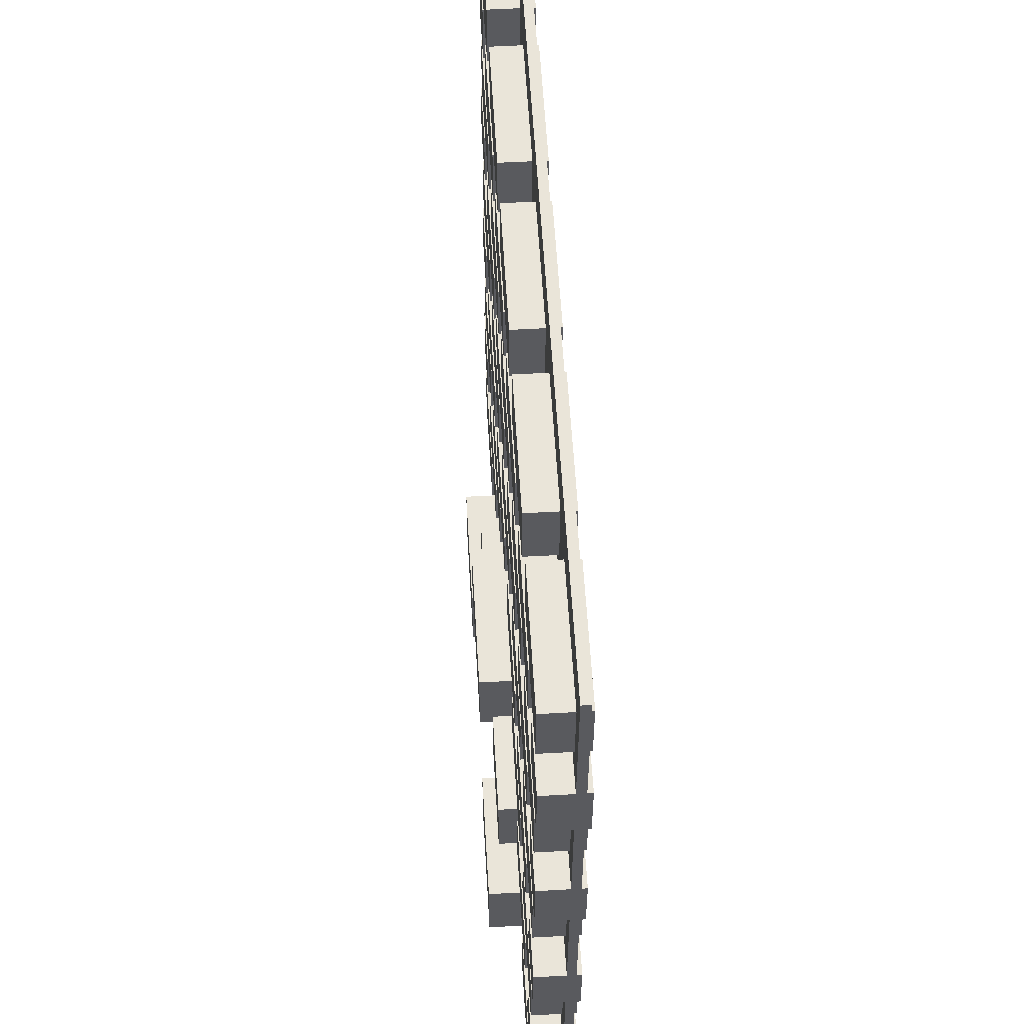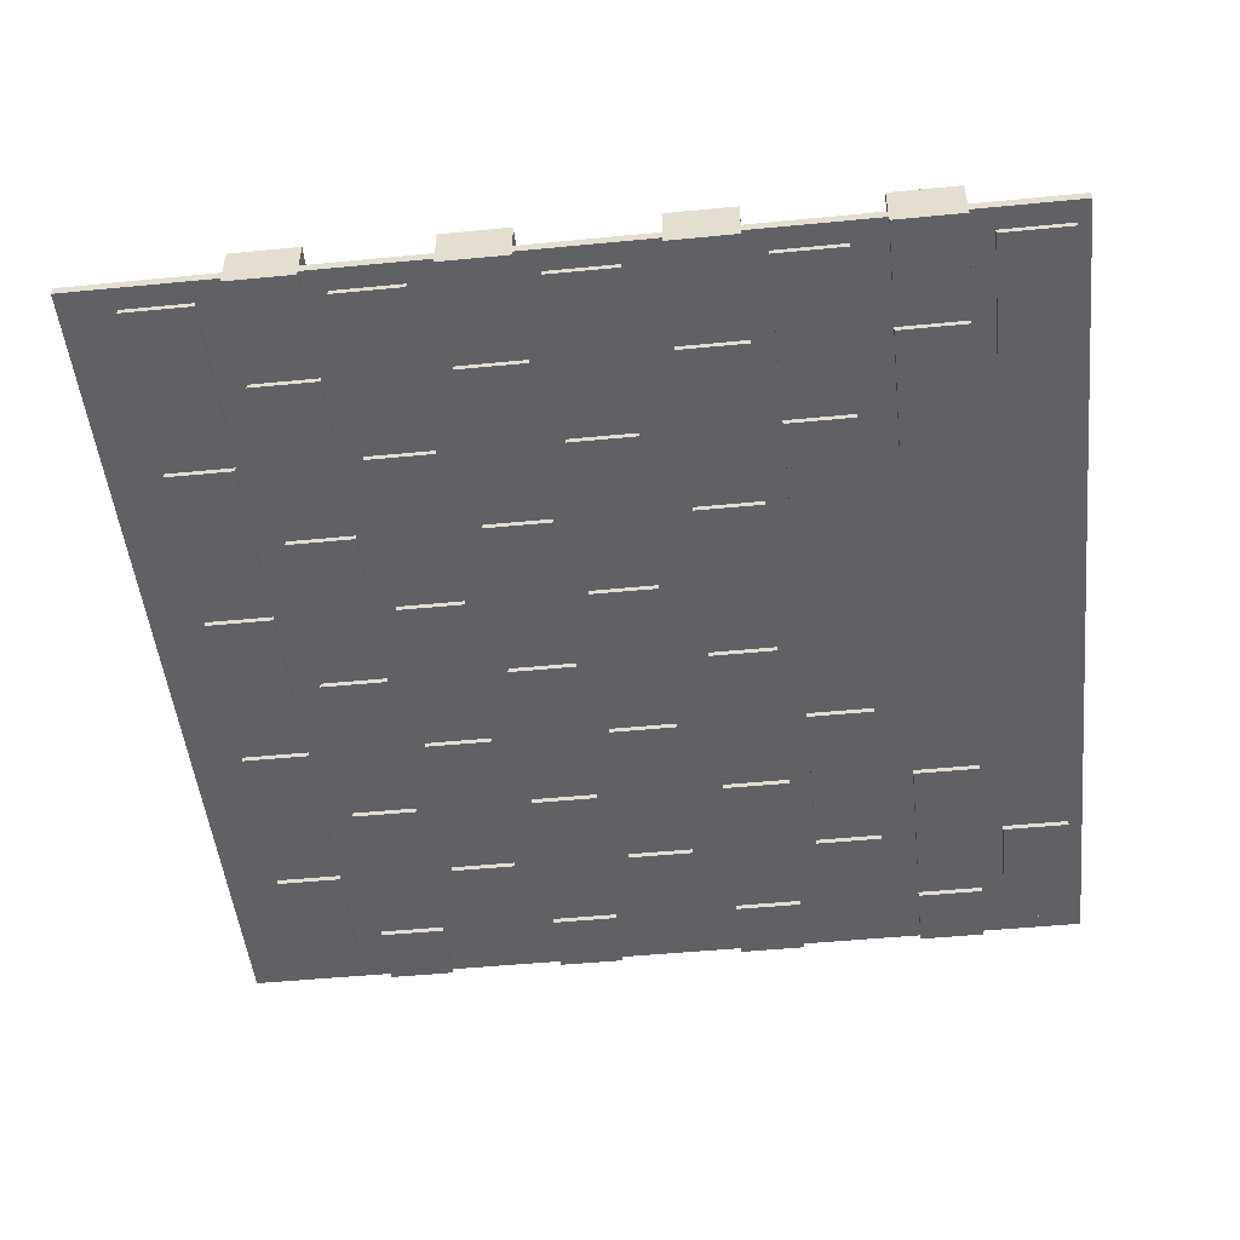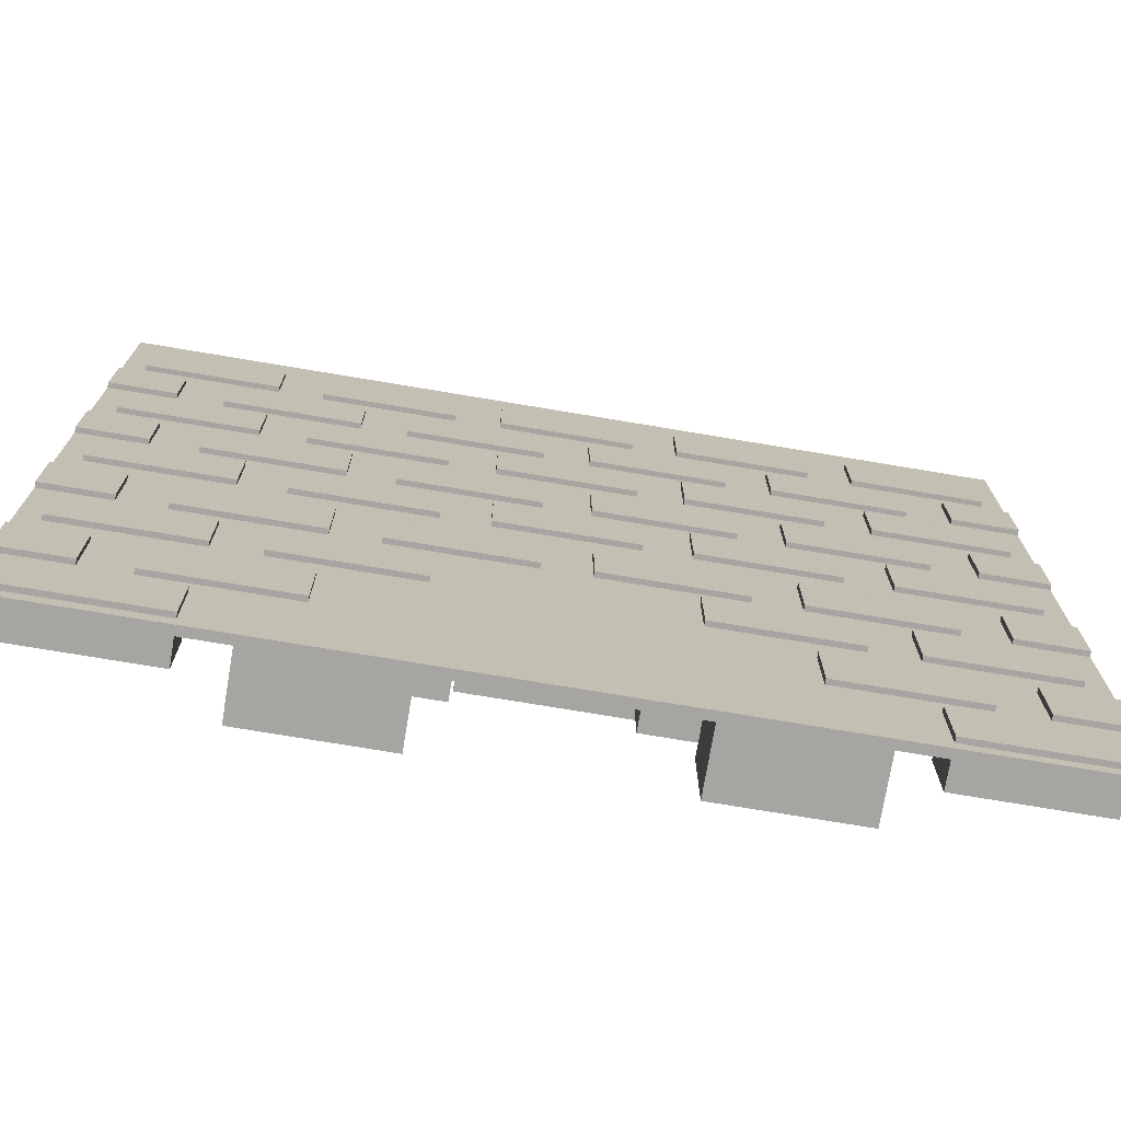
<metadata>
{"format":"obj","ext":"obj","renderer":"f3d","projection":"perspective","resolution":1024,"background":"white","views":[{"elev":58.1,"azim":86.7,"up":"+Y"},{"elev":-49.8,"azim":-83.9,"up":"+Z"},{"elev":-73.9,"azim":170.5,"up":"+Y"}]}
</metadata>
<code>
g default
v 0.09312 0.103 0.06
v 0.2131 0.103 0.06
v 0.09312 0.197 0.06
v 0.2131 0.197 0.06
v 0.09312 0.197 0
v 0.09312 0.103 0
v 0.2131 0.103 0
v 0.2131 0.197 0
v -0.191 0.1 0.06
v -0.07096 0.1 0.06
v -0.191 0.18 0.06
v -0.07096 0.18 0.06
v -0.191 0.18 0
v -0.191 0.1 0
v -0.07096 0.1 0
v -0.07096 0.18 0
v -0.08936 0.177 0.075
v 0.08936 0.177 0.075
v -0.08936 0.277 0.075
v 0.08936 0.277 0.075
v -0.08936 0.277 0
v -0.08936 0.177 0
v 0.08936 0.177 0
v 0.08936 0.277 0
v 0.125 0 0.075
v 0.275 0 0.075
v 0.125 0.1 0.075
v 0.275 0.1 0.075
v 0.125 0.1 0
v 0.125 0 0
v 0.275 0 0
v 0.275 0.1 0
v -0.275 0 0.075
v -0.125 0 0.075
v -0.275 0.1 0.075
v -0.125 0.1 0.075
v -0.275 0.1 0
v -0.275 0 0
v -0.125 0 0
v -0.125 0.1 0
g pCube272
f 1 2 4 3
f 3 4 8 5
f 6 7 2 1
f 2 7 8 4
f 5 6 1 3
f 6 5 8 7
f 9 10 12 11
f 11 12 16 13
f 14 15 10 9
f 10 15 16 12
f 13 14 9 11
f 14 13 16 15
f 17 18 20 19
f 19 20 24 21
f 22 23 18 17
f 18 23 24 20
f 21 22 17 19
f 22 21 24 23
f 25 26 28 27
f 27 28 32 29
f 30 31 26 25
f 26 31 32 28
f 29 30 25 27
f 30 29 32 31
f 33 34 36 35
f 35 36 40 37
f 38 39 34 33
f 34 39 40 36
f 37 38 33 35
f 38 37 40 39
g default
v -0.475 0.8634 0.03917
v -0.325 0.8634 0.03917
v -0.475 0.9384 0.03917
v -0.325 0.9384 0.03917
v -0.475 0.9384 -0.01083
v -0.325 0.9384 -0.01083
v -0.475 0.8634 -0.01083
v -0.325 0.8634 -0.01083
v -0.475 0.8652 0.03917
v -0.325 0.8652 0.03917
v -0.475 0.9402 0.03917
v -0.325 0.9402 0.03917
v -0.475 0.9402 -0.01083
v -0.325 0.9402 -0.01083
v -0.475 0.8652 -0.01083
v -0.325 0.8652 -0.01083
v -0.275 0.8652 0.03917
v -0.125 0.8652 0.03917
v -0.275 0.9402 0.03917
v -0.125 0.9402 0.03917
v -0.275 0.9402 -0.01083
v -0.125 0.9402 -0.01083
v -0.275 0.8652 -0.01083
v -0.125 0.8652 -0.01083
v -0.075 0.8652 0.03917
v 0.075 0.8652 0.03917
v -0.075 0.9402 0.03917
v 0.075 0.9402 0.03917
v -0.075 0.9402 -0.01083
v 0.075 0.9402 -0.01083
v -0.075 0.8652 -0.01083
v 0.075 0.8652 -0.01083
v 0.1254 0.8652 0.03917
v 0.2754 0.8652 0.03917
v 0.1254 0.9402 0.03917
v 0.2754 0.9402 0.03917
v 0.1254 0.9402 -0.01083
v 0.2754 0.9402 -0.01083
v 0.1254 0.8652 -0.01083
v 0.2754 0.8652 -0.01083
v 0.325 0.8652 0.03917
v 0.475 0.8652 0.03917
v 0.325 0.9402 0.03917
v 0.475 0.9402 0.03917
v 0.325 0.9402 -0.01083
v 0.475 0.9402 -0.01083
v 0.325 0.8652 -0.01083
v 0.475 0.8652 -0.01083
v 0.325 0.658 0.03917
v 0.475 0.658 0.03917
v 0.325 0.733 0.03917
v 0.475 0.733 0.03917
v 0.325 0.733 -0.01083
v 0.475 0.733 -0.01083
v 0.325 0.658 -0.01083
v 0.475 0.658 -0.01083
v 0.1254 0.658 0.03917
v 0.2754 0.658 0.03917
v 0.1254 0.733 0.03917
v 0.2754 0.733 0.03917
v 0.1254 0.733 -0.01083
v 0.2754 0.733 -0.01083
v 0.1254 0.658 -0.01083
v 0.2754 0.658 -0.01083
v -0.075 0.658 0.03917
v 0.075 0.658 0.03917
v -0.075 0.733 0.03917
v 0.075 0.733 0.03917
v -0.075 0.733 -0.01083
v 0.075 0.733 -0.01083
v -0.075 0.658 -0.01083
v 0.075 0.658 -0.01083
v -0.275 0.658 0.03917
v -0.125 0.658 0.03917
v -0.275 0.733 0.03917
v -0.125 0.733 0.03917
v -0.275 0.733 -0.01083
v -0.125 0.733 -0.01083
v -0.275 0.658 -0.01083
v -0.125 0.658 -0.01083
v -0.475 0.658 0.03917
v -0.325 0.658 0.03917
v -0.475 0.733 0.03917
v -0.325 0.733 0.03917
v -0.475 0.733 -0.01083
v -0.325 0.733 -0.01083
v -0.475 0.658 -0.01083
v -0.325 0.658 -0.01083
v -0.375 0.758 0.03917
v -0.225 0.758 0.03917
v -0.375 0.833 0.03917
v -0.225 0.833 0.03917
v -0.375 0.833 -0.01083
v -0.225 0.833 -0.01083
v -0.375 0.758 -0.01083
v -0.225 0.758 -0.01083
v -0.475 0.6561 0.03917
v -0.325 0.6561 0.03917
v -0.475 0.7311 0.03917
v -0.325 0.7311 0.03917
v -0.475 0.7311 -0.01083
v -0.325 0.7311 -0.01083
v -0.475 0.6561 -0.01083
v -0.325 0.6561 -0.01083
v -0.175 0.758 0.03917
v -0.025 0.758 0.03917
v -0.175 0.833 0.03917
v -0.025 0.833 0.03917
v -0.175 0.833 -0.01083
v -0.025 0.833 -0.01083
v -0.175 0.758 -0.01083
v -0.025 0.758 -0.01083
v 0.025 0.758 0.03917
v 0.175 0.758 0.03917
v 0.025 0.833 0.03917
v 0.175 0.833 0.03917
v 0.025 0.833 -0.01083
v 0.175 0.833 -0.01083
v 0.025 0.758 -0.01083
v 0.175 0.758 -0.01083
v 0.225 0.758 0.03917
v 0.375 0.758 0.03917
v 0.225 0.833 0.03917
v 0.375 0.833 0.03917
v 0.225 0.833 -0.01083
v 0.375 0.833 -0.01083
v 0.225 0.758 -0.01083
v 0.375 0.758 -0.01083
v 0.425 0.758 0.03917
v 0.425 0.833 0.03917
v 0.425 0.833 -0.01083
v 0.425 0.758 -0.01083
v 0.5 0.758 0.03917
v 0.5 0.833 0.03917
v 0.5 0.833 -0.01083
v 0.5 0.758 -0.01083
v -0.5 0.758 0.03917
v -0.5 0.833 0.03917
v -0.5 0.833 -0.01083
v -0.5 0.758 -0.01083
v -0.425 0.758 0.03917
v -0.425 0.833 0.03917
v -0.425 0.833 -0.01083
v -0.425 0.758 -0.01083
v 0.325 0.4504 0.03917
v 0.475 0.4504 0.03917
v 0.325 0.5254 0.03917
v 0.475 0.5254 0.03917
v 0.325 0.5254 -0.01083
v 0.475 0.5254 -0.01083
v 0.325 0.4504 -0.01083
v 0.475 0.4504 -0.01083
v 0.1254 0.4504 0.03917
v 0.2754 0.4504 0.03917
v 0.1254 0.5254 0.03917
v 0.2754 0.5254 0.03917
v 0.1254 0.5254 -0.01083
v 0.2754 0.5254 -0.01083
v 0.1254 0.4504 -0.01083
v 0.2754 0.4504 -0.01083
v -0.075 0.4504 0.03917
v 0.075 0.4504 0.03917
v -0.075 0.5254 0.03917
v 0.075 0.5254 0.03917
v -0.075 0.5254 -0.01083
v 0.075 0.5254 -0.01083
v -0.075 0.4504 -0.01083
v 0.075 0.4504 -0.01083
v -0.275 0.4504 0.03917
v -0.125 0.4504 0.03917
v -0.275 0.5254 0.03917
v -0.125 0.5254 0.03917
v -0.275 0.5254 -0.01083
v -0.125 0.5254 -0.01083
v -0.275 0.4504 -0.01083
v -0.125 0.4504 -0.01083
v -0.475 0.4504 0.03917
v -0.325 0.4504 0.03917
v -0.475 0.5254 0.03917
v -0.325 0.5254 0.03917
v -0.475 0.5254 -0.01083
v -0.325 0.5254 -0.01083
v -0.475 0.4504 -0.01083
v -0.325 0.4504 -0.01083
v -0.375 0.5504 0.03917
v -0.225 0.5504 0.03917
v -0.375 0.6254 0.03917
v -0.225 0.6254 0.03917
v -0.375 0.6254 -0.01083
v -0.225 0.6254 -0.01083
v -0.375 0.5504 -0.01083
v -0.225 0.5504 -0.01083
v -0.475 0.4486 0.03917
v -0.325 0.4486 0.03917
v -0.475 0.5236 0.03917
v -0.325 0.5236 0.03917
v -0.475 0.5236 -0.01083
v -0.325 0.5236 -0.01083
v -0.475 0.4486 -0.01083
v -0.325 0.4486 -0.01083
v -0.175 0.5504 0.03917
v -0.025 0.5504 0.03917
v -0.175 0.6254 0.03917
v -0.025 0.6254 0.03917
v -0.175 0.6254 -0.01083
v -0.025 0.6254 -0.01083
v -0.175 0.5504 -0.01083
v -0.025 0.5504 -0.01083
v 0.025 0.5504 0.03917
v 0.175 0.5504 0.03917
v 0.025 0.6254 0.03917
v 0.175 0.6254 0.03917
v 0.025 0.6254 -0.01083
v 0.175 0.6254 -0.01083
v 0.025 0.5504 -0.01083
v 0.175 0.5504 -0.01083
v 0.225 0.5504 0.03917
v 0.375 0.5504 0.03917
v 0.225 0.6254 0.03917
v 0.375 0.6254 0.03917
v 0.225 0.6254 -0.01083
v 0.375 0.6254 -0.01083
v 0.225 0.5504 -0.01083
v 0.375 0.5504 -0.01083
v 0.425 0.5504 0.03917
v 0.425 0.6254 0.03917
v 0.425 0.6254 -0.01083
v 0.425 0.5504 -0.01083
v 0.5 0.5504 0.03917
v 0.5 0.6254 0.03917
v 0.5 0.6254 -0.01083
v 0.5 0.5504 -0.01083
v -0.5 0.5504 0.03917
v -0.5 0.6254 0.03917
v -0.5 0.6254 -0.01083
v -0.5 0.5504 -0.01083
v -0.425 0.5504 0.03917
v -0.425 0.6254 0.03917
v -0.425 0.6254 -0.01083
v -0.425 0.5504 -0.01083
v 0.325 0.2311 0.03917
v 0.475 0.2311 0.03917
v 0.325 0.3061 0.03917
v 0.475 0.3061 0.03917
v 0.325 0.3061 -0.01083
v 0.475 0.3061 -0.01083
v 0.325 0.2311 -0.01083
v 0.475 0.2311 -0.01083
v 0.1254 0.2311 0.03917
v 0.2754 0.2311 0.03917
v 0.1254 0.3061 0.03917
v 0.2754 0.3061 0.03917
v 0.1254 0.3061 -0.01083
v 0.2754 0.3061 -0.01083
v 0.1254 0.2311 -0.01083
v 0.2754 0.2311 -0.01083
v -0.275 0.2311 0.03917
v -0.125 0.2311 0.03917
v -0.275 0.3061 0.03917
v -0.125 0.3061 0.03917
v -0.275 0.3061 -0.01083
v -0.125 0.3061 -0.01083
v -0.275 0.2311 -0.01083
v -0.125 0.2311 -0.01083
v -0.475 0.2311 0.03917
v -0.325 0.2311 0.03917
v -0.475 0.3061 0.03917
v -0.325 0.3061 0.03917
v -0.475 0.3061 -0.01083
v -0.325 0.3061 -0.01083
v -0.475 0.2311 -0.01083
v -0.325 0.2311 -0.01083
v -0.375 0.3311 0.03917
v -0.225 0.3311 0.03917
v -0.375 0.4061 0.03917
v -0.225 0.4061 0.03917
v -0.375 0.4061 -0.01083
v -0.225 0.4061 -0.01083
v -0.375 0.3311 -0.01083
v -0.225 0.3311 -0.01083
v -0.475 0.2292 0.03917
v -0.325 0.2292 0.03917
v -0.475 0.3042 0.03917
v -0.325 0.3042 0.03917
v -0.475 0.3042 -0.01083
v -0.325 0.3042 -0.01083
v -0.475 0.2292 -0.01083
v -0.325 0.2292 -0.01083
v -0.175 0.3311 0.03917
v -0.025 0.3311 0.03917
v -0.175 0.4061 0.03917
v -0.025 0.4061 0.03917
v -0.175 0.4061 -0.01083
v -0.025 0.4061 -0.01083
v -0.175 0.3311 -0.01083
v -0.025 0.3311 -0.01083
v 0.025 0.3311 0.03917
v 0.175 0.3311 0.03917
v 0.025 0.4061 0.03917
v 0.175 0.4061 0.03917
v 0.025 0.4061 -0.01083
v 0.175 0.4061 -0.01083
v 0.025 0.3311 -0.01083
v 0.175 0.3311 -0.01083
v 0.225 0.3311 0.03917
v 0.375 0.3311 0.03917
v 0.225 0.4061 0.03917
v 0.375 0.4061 0.03917
v 0.225 0.4061 -0.01083
v 0.375 0.4061 -0.01083
v 0.225 0.3311 -0.01083
v 0.375 0.3311 -0.01083
v 0.425 0.3311 0.03917
v 0.425 0.4061 0.03917
v 0.425 0.4061 -0.01083
v 0.425 0.3311 -0.01083
v 0.5 0.3311 0.03917
v 0.5 0.4061 0.03917
v 0.5 0.4061 -0.01083
v 0.5 0.3311 -0.01083
v -0.5 0.3311 0.03917
v -0.5 0.4061 0.03917
v -0.5 0.4061 -0.01083
v -0.5 0.3311 -0.01083
v -0.425 0.3311 0.03917
v -0.425 0.4061 0.03917
v -0.425 0.4061 -0.01083
v -0.425 0.3311 -0.01083
v -0.375 0.1159 0.03917
v -0.225 0.1159 0.03917
v -0.375 0.1909 0.03917
v -0.225 0.1909 0.03917
v -0.375 0.1909 -0.01083
v -0.225 0.1909 -0.01083
v -0.375 0.1159 -0.01083
v -0.225 0.1159 -0.01083
v -0.475 0.01401 0.03917
v -0.325 0.01401 0.03917
v -0.475 0.08901 0.03917
v -0.325 0.08901 0.03917
v -0.475 0.08901 -0.01083
v -0.325 0.08901 -0.01083
v -0.475 0.01401 -0.01083
v -0.325 0.01401 -0.01083
v 0.425 0.1159 0.03917
v 0.425 0.1909 0.03917
v 0.425 0.1909 -0.01083
v 0.425 0.1159 -0.01083
v 0.5 0.1159 0.03917
v 0.5 0.1909 0.03917
v 0.5 0.1909 -0.01083
v 0.5 0.1159 -0.01083
v 0.325 0.01587 0.03917
v 0.475 0.01587 0.03917
v 0.325 0.09087 0.03917
v 0.475 0.09087 0.03917
v 0.325 0.09087 -0.01083
v 0.475 0.09087 -0.01083
v 0.325 0.01587 -0.01083
v 0.475 0.01587 -0.01083
v -0.475 0.01587 0.03917
v -0.325 0.01587 0.03917
v -0.475 0.09087 0.03917
v -0.325 0.09087 0.03917
v -0.475 0.09087 -0.01083
v -0.325 0.09087 -0.01083
v -0.475 0.01587 -0.01083
v -0.325 0.01587 -0.01083
v -0.475 0.01401 0.03917
v -0.325 0.01401 0.03917
v -0.475 0.08901 0.03917
v -0.325 0.08901 0.03917
v -0.475 0.08901 -0.01083
v -0.325 0.08901 -0.01083
v -0.475 0.01401 -0.01083
v -0.325 0.01401 -0.01083
v 0.225 0.1159 0.03917
v 0.375 0.1159 0.03917
v 0.225 0.1909 0.03917
v 0.375 0.1909 0.03917
v 0.225 0.1909 -0.01083
v 0.375 0.1909 -0.01083
v 0.225 0.1159 -0.01083
v 0.375 0.1159 -0.01083
v -0.5 0.1159 0.03917
v -0.5 0.1909 0.03917
v -0.5 0.1909 -0.01083
v -0.5 0.1159 -0.01083
v -0.425 0.1159 0.03917
v -0.425 0.1909 0.03917
v -0.425 0.1909 -0.01083
v -0.425 0.1159 -0.01083
g pCube271
f 41 42 44 43
f 43 44 46 45
f 45 46 48 47
f 47 48 42 41
f 42 48 46 44
f 47 41 43 45
f 49 50 52 51
f 51 52 54 53
f 53 54 56 55
f 55 56 50 49
f 50 56 54 52
f 55 49 51 53
f 57 58 60 59
f 59 60 62 61
f 61 62 64 63
f 63 64 58 57
f 58 64 62 60
f 63 57 59 61
f 65 66 68 67
f 67 68 70 69
f 69 70 72 71
f 71 72 66 65
f 66 72 70 68
f 71 65 67 69
f 73 74 76 75
f 75 76 78 77
f 77 78 80 79
f 79 80 74 73
f 74 80 78 76
f 79 73 75 77
f 81 82 84 83
f 83 84 86 85
f 85 86 88 87
f 87 88 82 81
f 82 88 86 84
f 87 81 83 85
f 89 90 92 91
f 91 92 94 93
f 93 94 96 95
f 95 96 90 89
f 90 96 94 92
f 95 89 91 93
f 97 98 100 99
f 99 100 102 101
f 101 102 104 103
f 103 104 98 97
f 98 104 102 100
f 103 97 99 101
f 105 106 108 107
f 107 108 110 109
f 109 110 112 111
f 111 112 106 105
f 106 112 110 108
f 111 105 107 109
f 113 114 116 115
f 115 116 118 117
f 117 118 120 119
f 119 120 114 113
f 114 120 118 116
f 119 113 115 117
f 121 122 124 123
f 123 124 126 125
f 125 126 128 127
f 127 128 122 121
f 122 128 126 124
f 127 121 123 125
f 129 130 132 131
f 131 132 134 133
f 133 134 136 135
f 135 136 130 129
f 130 136 134 132
f 135 129 131 133
f 137 138 140 139
f 139 140 142 141
f 141 142 144 143
f 143 144 138 137
f 138 144 142 140
f 143 137 139 141
f 145 146 148 147
f 147 148 150 149
f 149 150 152 151
f 151 152 146 145
f 146 152 150 148
f 151 145 147 149
f 153 154 156 155
f 155 156 158 157
f 157 158 160 159
f 159 160 154 153
f 154 160 158 156
f 159 153 155 157
f 161 162 164 163
f 163 164 166 165
f 165 166 168 167
f 167 168 162 161
f 162 168 166 164
f 167 161 163 165
f 169 173 174 170
f 170 174 175 171
f 171 175 176 172
f 172 176 173 169
f 172 169 170 171
f 174 173 176 175
f 177 181 182 178
f 178 182 183 179
f 179 183 184 180
f 180 184 181 177
f 180 177 178 179
f 182 181 184 183
f 185 186 188 187
f 187 188 190 189
f 189 190 192 191
f 191 192 186 185
f 186 192 190 188
f 191 185 187 189
f 193 194 196 195
f 195 196 198 197
f 197 198 200 199
f 199 200 194 193
f 194 200 198 196
f 199 193 195 197
f 201 202 204 203
f 203 204 206 205
f 205 206 208 207
f 207 208 202 201
f 202 208 206 204
f 207 201 203 205
f 209 210 212 211
f 211 212 214 213
f 213 214 216 215
f 215 216 210 209
f 210 216 214 212
f 215 209 211 213
f 217 218 220 219
f 219 220 222 221
f 221 222 224 223
f 223 224 218 217
f 218 224 222 220
f 223 217 219 221
f 225 226 228 227
f 227 228 230 229
f 229 230 232 231
f 231 232 226 225
f 226 232 230 228
f 231 225 227 229
f 233 234 236 235
f 235 236 238 237
f 237 238 240 239
f 239 240 234 233
f 234 240 238 236
f 239 233 235 237
f 241 242 244 243
f 243 244 246 245
f 245 246 248 247
f 247 248 242 241
f 242 248 246 244
f 247 241 243 245
f 249 250 252 251
f 251 252 254 253
f 253 254 256 255
f 255 256 250 249
f 250 256 254 252
f 255 249 251 253
f 257 258 260 259
f 259 260 262 261
f 261 262 264 263
f 263 264 258 257
f 258 264 262 260
f 263 257 259 261
f 265 269 270 266
f 266 270 271 267
f 267 271 272 268
f 268 272 269 265
f 268 265 266 267
f 270 269 272 271
f 273 277 278 274
f 274 278 279 275
f 275 279 280 276
f 276 280 277 273
f 276 273 274 275
f 278 277 280 279
f 281 282 284 283
f 283 284 286 285
f 285 286 288 287
f 287 288 282 281
f 282 288 286 284
f 287 281 283 285
f 289 290 292 291
f 291 292 294 293
f 293 294 296 295
f 295 296 290 289
f 290 296 294 292
f 295 289 291 293
f 297 298 300 299
f 299 300 302 301
f 301 302 304 303
f 303 304 298 297
f 298 304 302 300
f 303 297 299 301
f 305 306 308 307
f 307 308 310 309
f 309 310 312 311
f 311 312 306 305
f 306 312 310 308
f 311 305 307 309
f 313 314 316 315
f 315 316 318 317
f 317 318 320 319
f 319 320 314 313
f 314 320 318 316
f 319 313 315 317
f 321 322 324 323
f 323 324 326 325
f 325 326 328 327
f 327 328 322 321
f 322 328 326 324
f 327 321 323 325
f 329 330 332 331
f 331 332 334 333
f 333 334 336 335
f 335 336 330 329
f 330 336 334 332
f 335 329 331 333
f 337 338 340 339
f 339 340 342 341
f 341 342 344 343
f 343 344 338 337
f 338 344 342 340
f 343 337 339 341
f 345 346 348 347
f 347 348 350 349
f 349 350 352 351
f 351 352 346 345
f 346 352 350 348
f 351 345 347 349
f 353 357 358 354
f 354 358 359 355
f 355 359 360 356
f 356 360 357 353
f 356 353 354 355
f 358 357 360 359
f 361 365 366 362
f 362 366 367 363
f 363 367 368 364
f 364 368 365 361
f 364 361 362 363
f 366 365 368 367
f 369 370 372 371
f 371 372 374 373
f 373 374 376 375
f 375 376 370 369
f 370 376 374 372
f 375 369 371 373
f 377 378 380 379
f 379 380 382 381
f 381 382 384 383
f 383 384 378 377
f 378 384 382 380
f 383 377 379 381
f 385 389 390 386
f 386 390 391 387
f 387 391 392 388
f 388 392 389 385
f 388 385 386 387
f 390 389 392 391
f 393 394 396 395
f 395 396 398 397
f 397 398 400 399
f 399 400 394 393
f 394 400 398 396
f 399 393 395 397
f 401 402 404 403
f 403 404 406 405
f 405 406 408 407
f 407 408 402 401
f 402 408 406 404
f 407 401 403 405
f 409 410 412 411
f 411 412 414 413
f 413 414 416 415
f 415 416 410 409
f 410 416 414 412
f 415 409 411 413
f 417 418 420 419
f 419 420 422 421
f 421 422 424 423
f 423 424 418 417
f 418 424 422 420
f 423 417 419 421
f 425 429 430 426
f 426 430 431 427
f 427 431 432 428
f 428 432 429 425
f 428 425 426 427
f 430 429 432 431
g default
v -0.5 0 0.005
v 0.5 0 0.005
v -0.5 1 0.005
v 0.5 1 0.005
v -0.5 1 -0.005
v 0.5 1 -0.005
v -0.5 0 -0.005
v 0.5 0 -0.005
g pCube210
f 433 434 436 435
f 435 436 438 437
f 437 438 440 439
f 439 440 434 433
f 434 440 438 436
f 439 433 435 437

</code>
